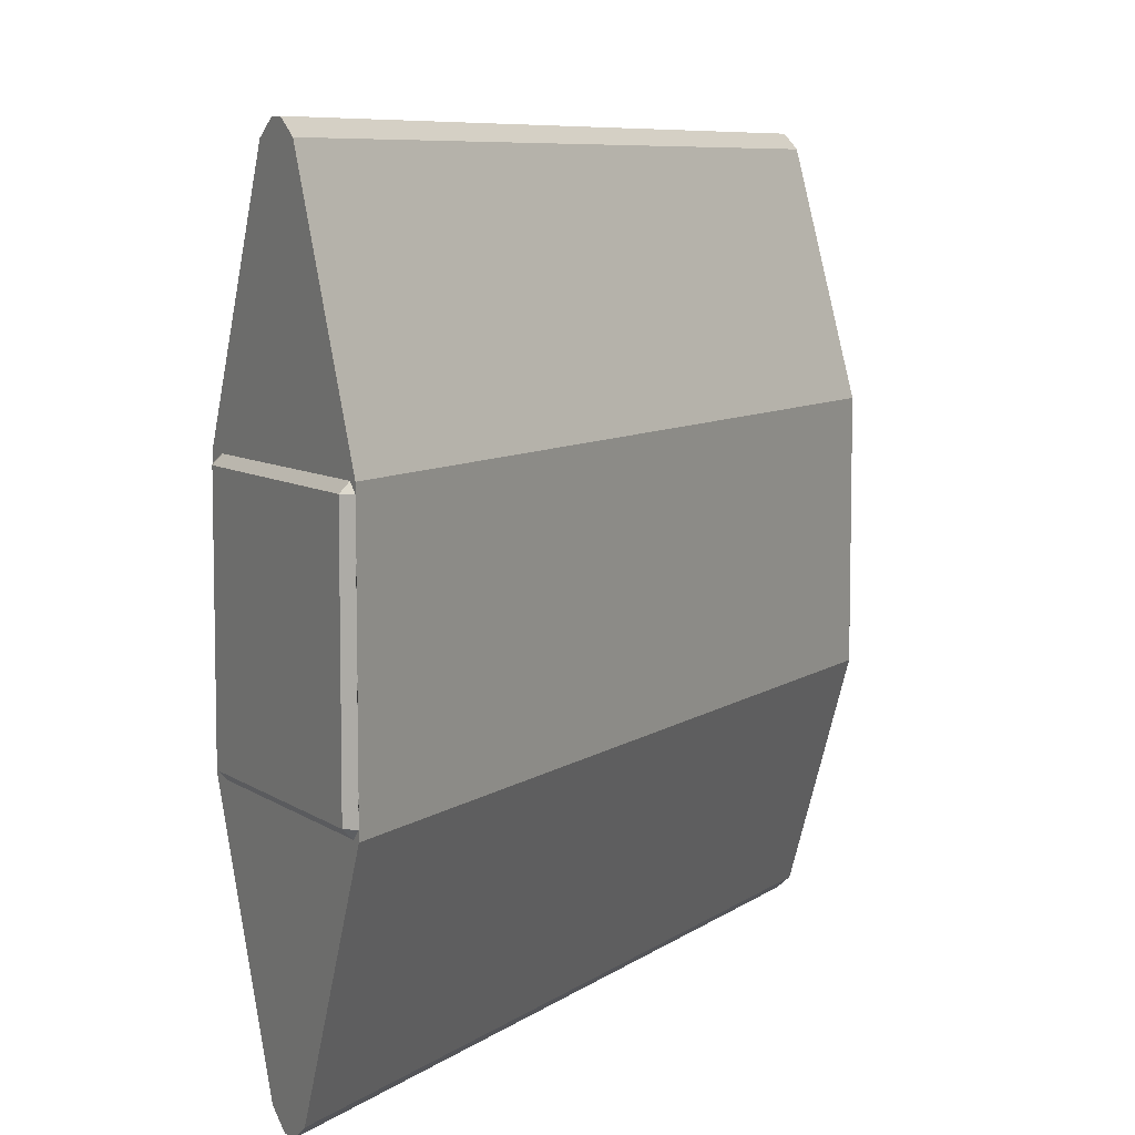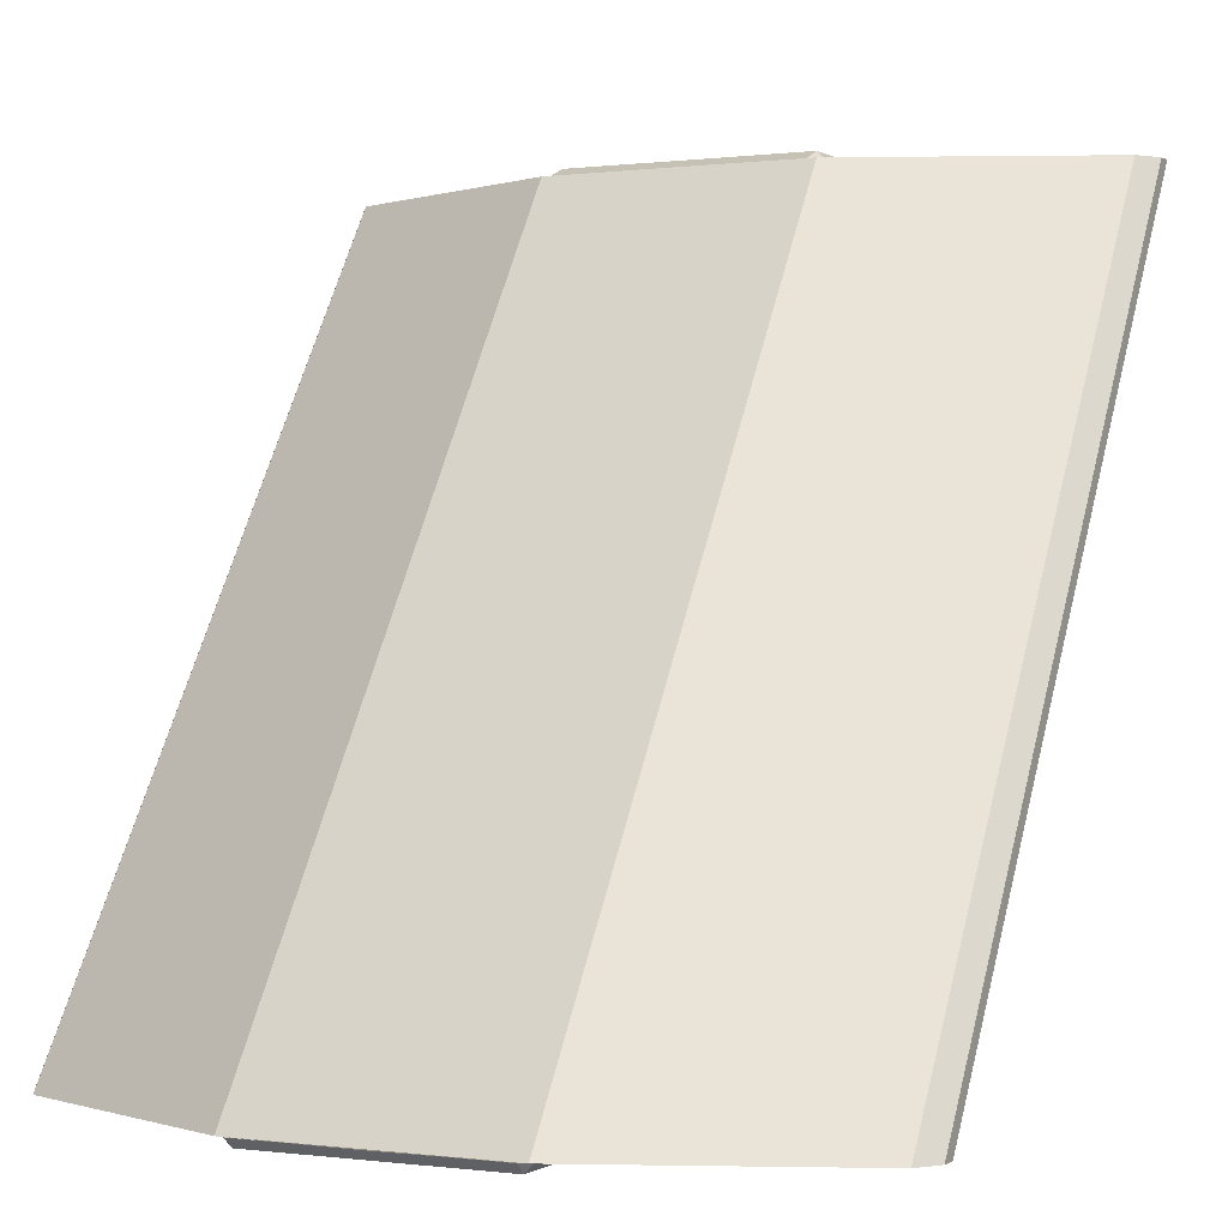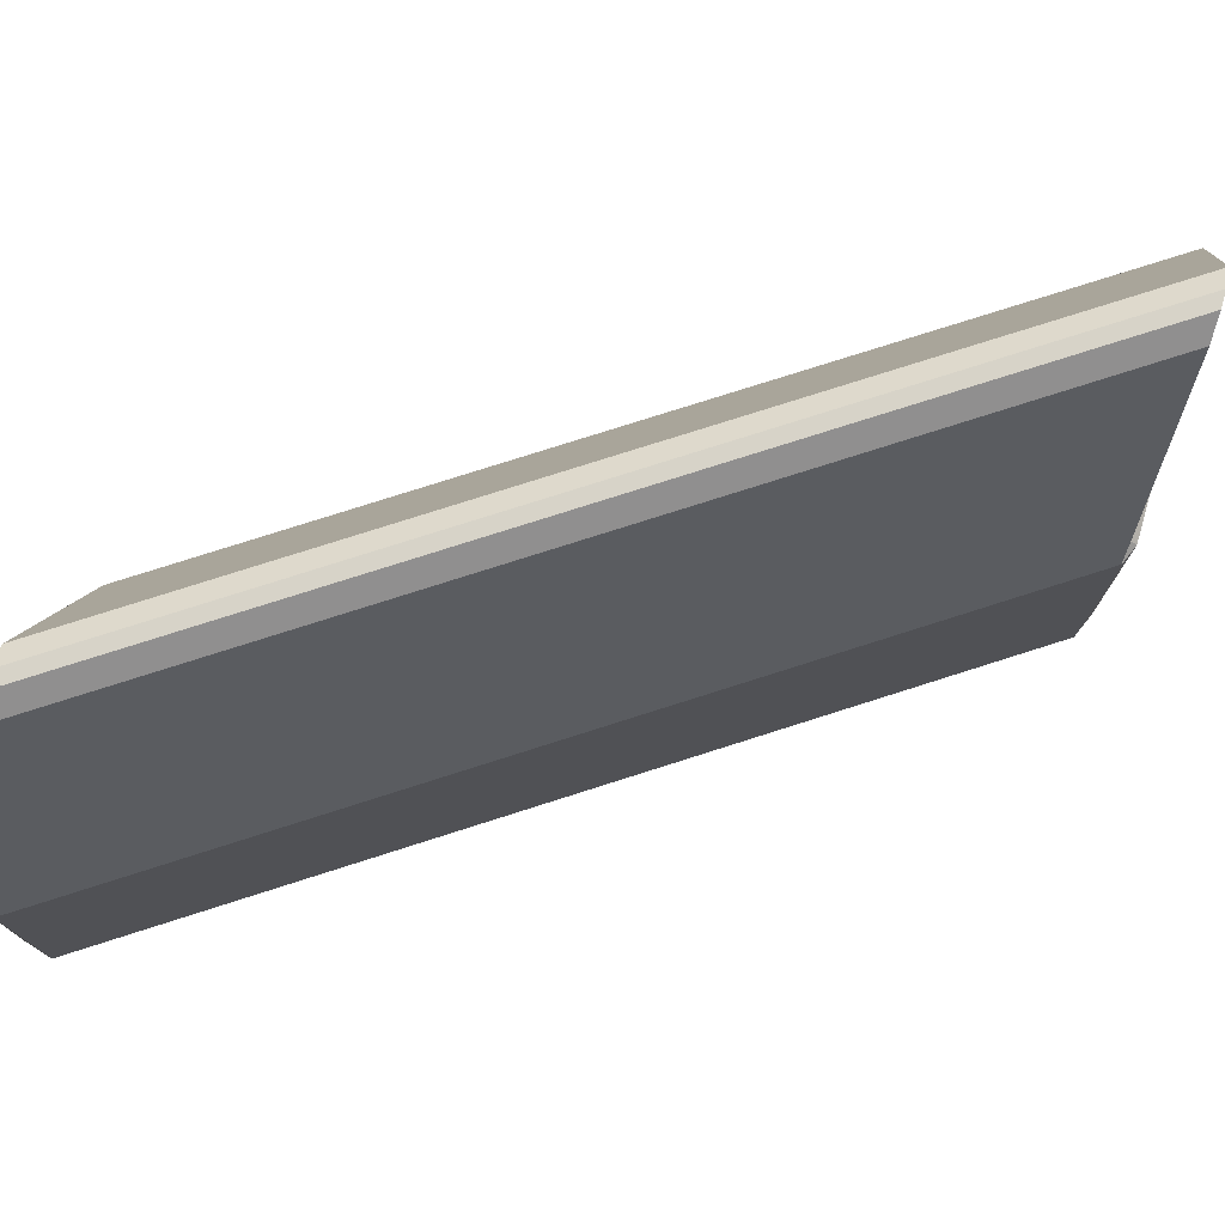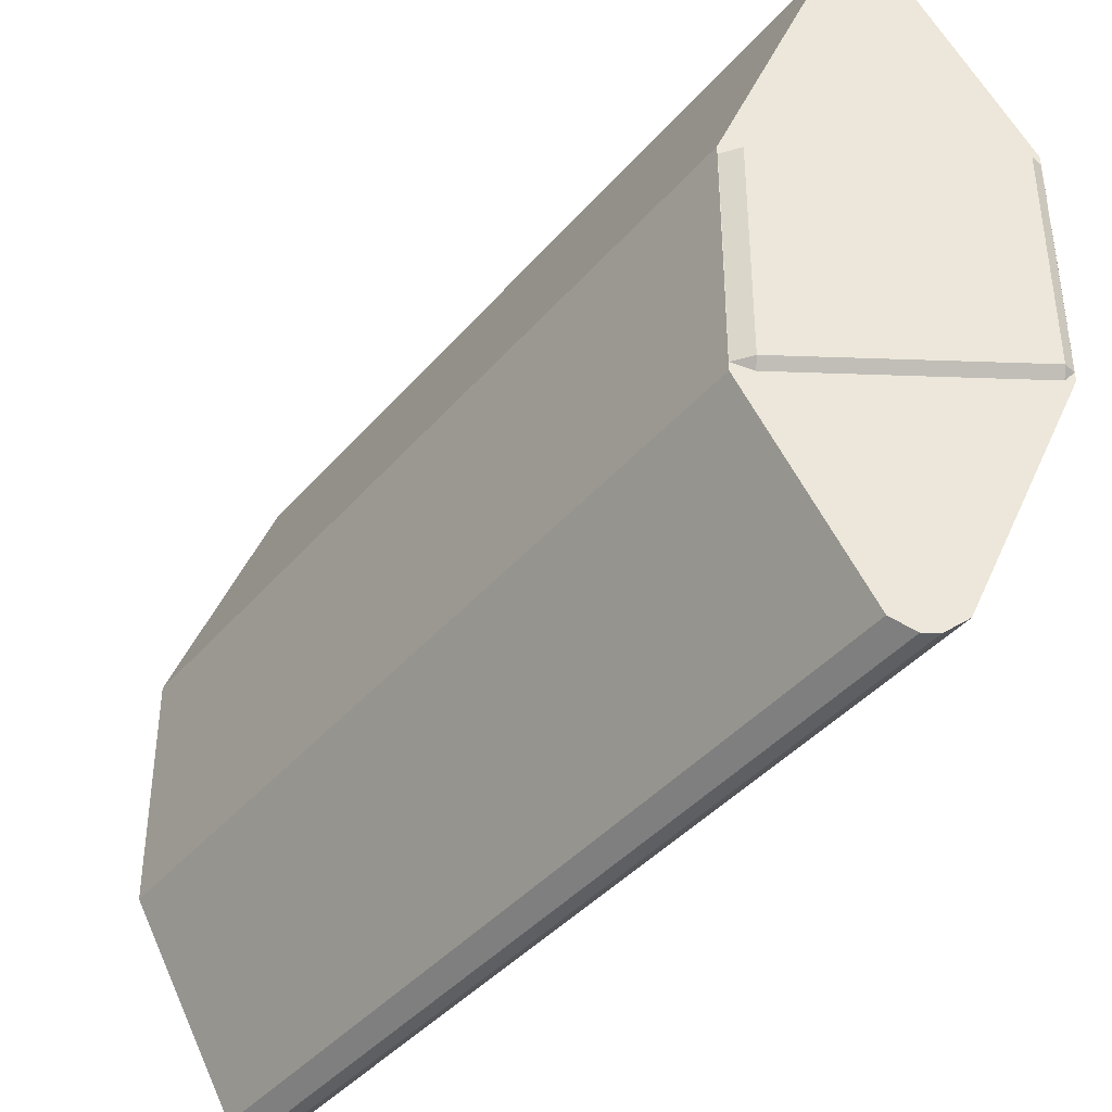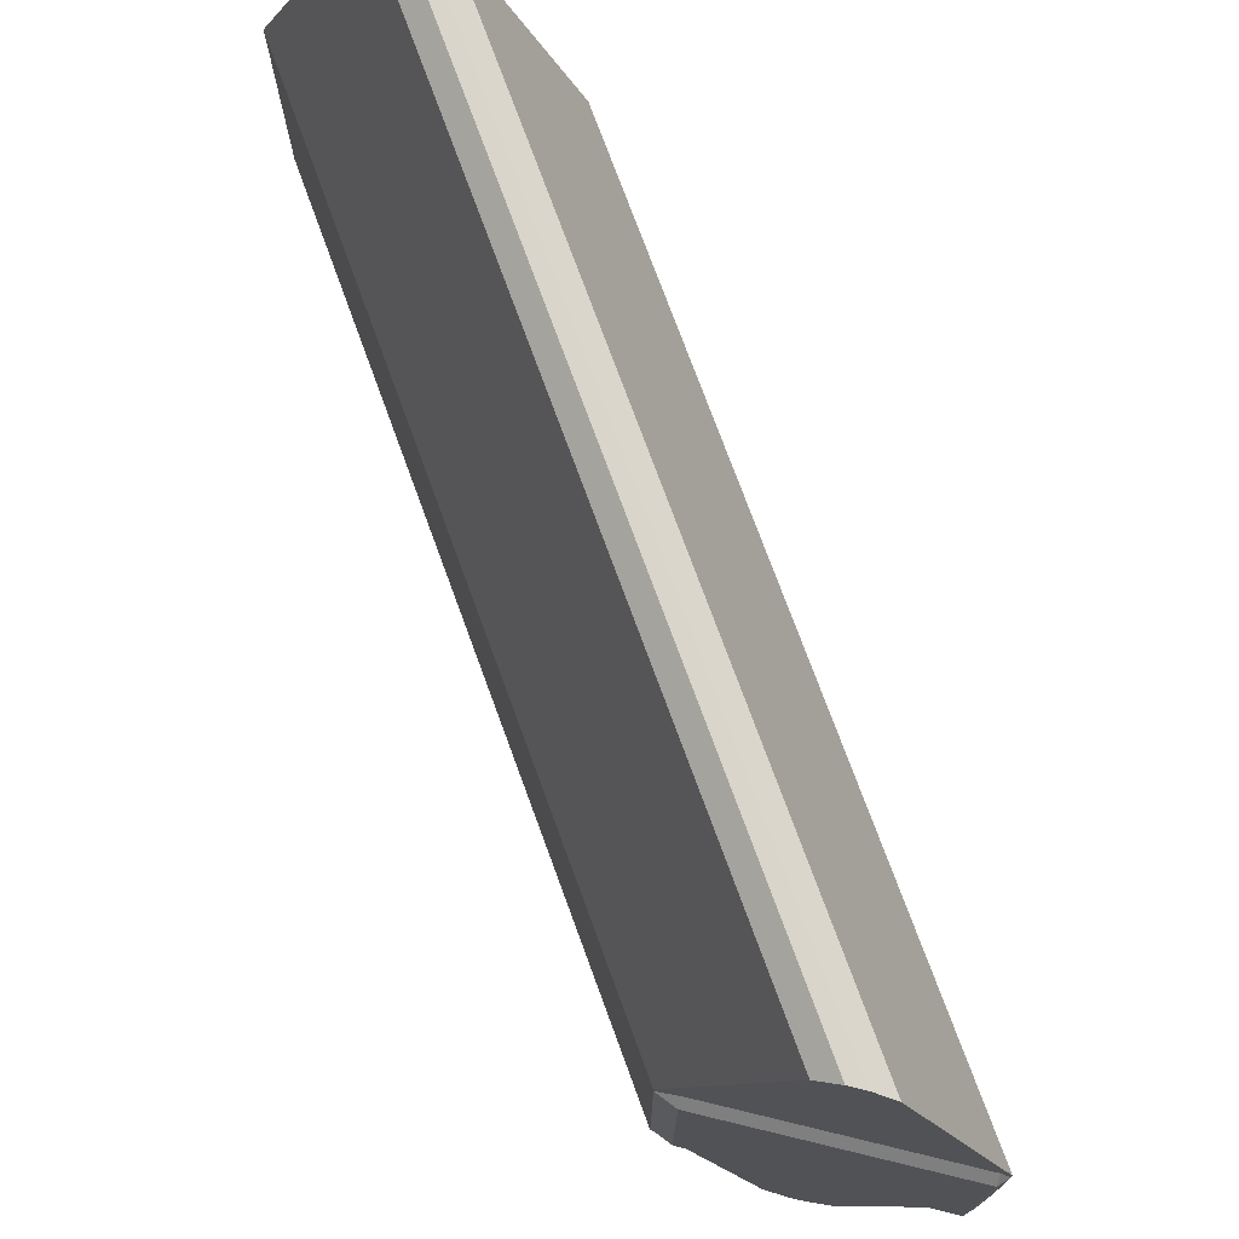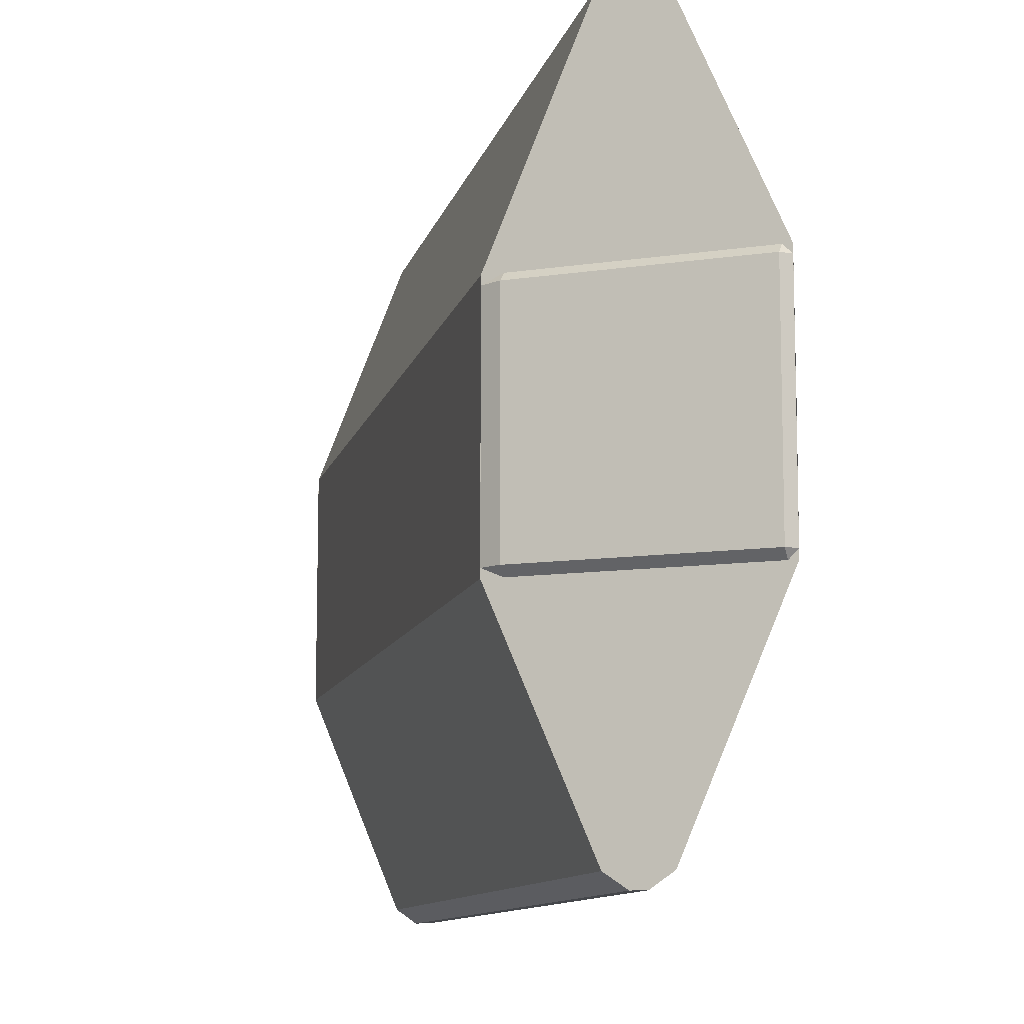
<metadata>
{"format":"obj","ext":"obj","renderer":"f3d","projection":"perspective","resolution":1024,"background":"white","views":[{"elev":7.5,"azim":61.6,"up":"+Y"},{"elev":0.0,"azim":-63.3,"up":"+Z"},{"elev":76.9,"azim":-74.0,"up":"+Y"},{"elev":-40.4,"azim":-2.5,"up":"+Y"},{"elev":74.4,"azim":-166.4,"up":"+Y"},{"elev":-10.5,"azim":-159.0,"up":"+Y"}]}
</metadata>
<code>
v -0.465 0.465 -0.5
v -0.465 0.5 -0.465
v 0.465 0.5 -0.465
v 0.465 0.465 -0.5
v -0.5003 0.465 -0.465
v -0.465 0.465 -0.5
v -0.465 -0.465 -0.5
v -0.5003 -0.465 -0.465
v -0.465 -0.5 -0.465
v -0.465 -0.465 -0.5
v 0.465 -0.465 -0.5
v 0.465 -0.5 -0.465
v 0.465 0.465 -0.5
v 0.5453 0.465 -0.4656
v 0.5453 -0.465 -0.4656
v 0.465 -0.465 -0.5
v -0.465 0.5 -0.465
v -0.465 0.465 -0.5
v -0.5003 0.465 -0.465
v -0.465 -0.465 -0.5
v -0.465 -0.5 -0.465
v -0.5003 -0.465 -0.465
v 0.465 0.465 -0.5
v 0.465 0.5 -0.465
v 0.5453 0.465 -0.4656
v 0.465 -0.5 -0.465
v 0.465 -0.465 -0.5
v 0.5453 -0.465 -0.4656
v 0.465 0.465 -0.5
v 0.465 -0.465 -0.5
v 0 0 -0.5
v -0.465 -0.465 -0.5
v -0.465 0.465 -0.5
v 2.465 0.465 2.5
v 2.465 0.5 2.465
v 1.535 0.5 2.465
v 1.535 0.465 2.5
v 2.5 0.465 2.465
v 2.465 0.465 2.5
v 2.465 -0.465 2.5
v 2.5 -0.465 2.465
v 2.465 -0.5 2.465
v 2.465 -0.465 2.5
v 1.535 -0.465 2.5
v 1.535 -0.5 2.465
v 1.535 0.465 2.5
v 1.453 0.465 2.466
v 1.453 -0.465 2.466
v 1.535 -0.465 2.5
v 2.465 0.5 2.465
v 2.465 0.465 2.5
v 2.5 0.465 2.465
v 2.465 -0.465 2.5
v 2.465 -0.5 2.465
v 2.5 -0.465 2.465
v 1.535 0.465 2.5
v 1.535 0.5 2.465
v 1.453 0.465 2.466
v 1.535 -0.5 2.465
v 1.535 -0.465 2.5
v 1.453 -0.465 2.466
v 1.535 0.465 2.5
v 1.535 -0.465 2.5
v 2 0 2.5
v 2.465 -0.465 2.5
v 2.465 0.465 2.5
v -0.5006 -0.01987 -0.464
v -0.502 -0.01987 -0.4661
v -0.5 -0.5 -0.4631
v 0.4631 -0.01987 0.981
v 0.4631 -0.5 0.981
v -0.502 0.01987 -0.4661
v -0.5006 0.01987 -0.464
v -0.5003 0.5 -0.4635
v 0.4742 0.01987 0.9976
v 1.454 0.01987 2.467
v 1.453 0.5 2.466
v 2.5 -0.5 2.465
v 1.453 -0.5 2.466
v 1.857 -1.431 2.466
v 1.946 -1.491 2.466
v 2.008 -1.491 2.466
v 2.097 -1.431 2.466
v 1.454 -0.01987 2.467
v 2.5 0.5 2.466
v 1.454 0.01987 2.467
v 1.453 0.5 2.466
v 2.501 0.01987 2.466
v 2.501 -0.01987 2.466
v 1.858 1.431 2.466
v 1.946 1.491 2.466
v 2.009 1.491 2.466
v 2.098 1.431 2.466
v -0.09737 -1.431 -0.4653
v -0.5 -0.5 -0.4631
v 0.5455 -0.5 -0.4653
v -0.008296 -1.491 -0.4653
v 0.05386 -1.491 -0.4653
v 0.1429 -1.431 -0.4653
v 0.5449 -0.01987 -0.4661
v 0.5453 0.5 -0.4656
v -0.5003 0.5 -0.4635
v -0.502 0.01987 -0.4661
v -0.502 -0.01987 -0.4661
v 0.545 0.01987 -0.4661
v -0.09774 1.431 -0.4653
v -0.009185 1.491 -0.4653
v 0.05396 1.491 -0.4653
v 0.1426 1.431 -0.4653
v 0.4742 0.01987 0.9976
v 0.4631 -0.01987 0.981
v 0.4853 -0.01987 1.014
v 0.4853 -0.5 1.014
v 0.4631 -0.5 0.981
v -0.5006 -0.01987 -0.464
v -0.5006 0.01987 -0.464
v -0.502 0.01987 -0.4661
v -0.502 -0.01987 -0.4661
v 1.454 0.01987 2.467
v 1.454 -0.01987 2.467
v -0.5003 0.5 -0.4635
v 1.453 0.5 2.466
v 1.858 1.431 2.466
v -0.09774 1.431 -0.4653
v 2.5 0.5 2.466
v 2.501 0.01987 2.466
v 1.521 0.01987 0.9976
v 0.545 0.01987 -0.4661
v 0.5453 0.5 -0.4656
v 1.521 0.01987 0.9976
v 1.532 -0.01987 1.014
v 1.51 -0.01987 0.981
v 1.51 -0.5 0.981
v 1.532 -0.5 1.014
v 2.501 0.01987 2.466
v 2.501 -0.01987 2.466
v 0.545 0.01987 -0.4661
v 0.5449 -0.01987 -0.4661
v 2.5 0.5 2.466
v 0.5453 0.5 -0.4656
v 0.1426 1.431 -0.4653
v 2.098 1.431 2.466
v 0.4631 -0.5 0.981
v 0.8666 -1.431 0.9806
v 0.8894 -1.431 1.015
v 0.4853 -0.5 1.014
v 0.8666 -1.431 0.9806
v 0.9545 -1.491 0.9789
v 0.9795 -1.491 1.016
v 0.8894 -1.431 1.015
v 1.532 -0.5 1.014
v 1.13 -1.431 1.015
v 1.107 -1.431 0.9806
v 1.51 -0.5 0.981
v 1.13 -1.431 1.015
v 1.042 -1.491 1.016
v 1.017 -1.491 0.9789
v 1.107 -1.431 0.9806
v 0.9545 -1.491 0.9789
v 1.017 -1.491 0.9789
v 1.042 -1.491 1.016
v 0.9795 -1.491 1.016
v 2.098 1.431 2.466
v 0.1426 1.431 -0.4653
v 0.05396 1.491 -0.4653
v 2.009 1.491 2.466
v 2.009 1.491 2.466
v 0.05396 1.491 -0.4653
v -0.009185 1.491 -0.4653
v 1.946 1.491 2.466
v -0.09774 1.431 -0.4653
v 1.858 1.431 2.466
v 1.946 1.491 2.466
v -0.009185 1.491 -0.4653
v 1.453 -0.5 2.466
v 1.454 -0.01987 2.467
v 0.4853 -0.01987 1.014
v 0.4853 -0.5 1.014
v -0.09737 -1.431 -0.4653
v 0.8666 -1.431 0.9806
v 0.4631 -0.5 0.981
v -0.5 -0.5 -0.4631
v 2.097 -1.431 2.466
v 1.13 -1.431 1.015
v 1.532 -0.5 1.014
v 2.5 -0.5 2.465
v 0.05386 -1.491 -0.4653
v 1.017 -1.491 0.9789
v 0.9545 -1.491 0.9789
v -0.008296 -1.491 -0.4653
v -0.09737 -1.431 -0.4653
v -0.008296 -1.491 -0.4653
v 0.9545 -1.491 0.9789
v 0.8666 -1.431 0.9806
v 0.05386 -1.491 -0.4653
v 0.1429 -1.431 -0.4653
v 1.107 -1.431 0.9806
v 1.017 -1.491 0.9789
v 0.5455 -0.5 -0.4653
v 0.5449 -0.01987 -0.4661
v 1.51 -0.01987 0.981
v 1.51 -0.5 0.981
v 0.8894 -1.431 1.015
v 1.857 -1.431 2.466
v 1.453 -0.5 2.466
v 0.4853 -0.5 1.014
v 1.107 -1.431 0.9806
v 0.1429 -1.431 -0.4653
v 0.5455 -0.5 -0.4653
v 1.51 -0.5 0.981
v 1.042 -1.491 1.016
v 2.008 -1.491 2.466
v 1.946 -1.491 2.466
v 0.9795 -1.491 1.016
v 0.9795 -1.491 1.016
v 1.946 -1.491 2.466
v 1.857 -1.431 2.466
v 0.8894 -1.431 1.015
v 1.13 -1.431 1.015
v 2.097 -1.431 2.466
v 2.008 -1.491 2.466
v 1.042 -1.491 1.016
v 1.532 -0.01987 1.014
v 2.501 -0.01987 2.466
v 2.5 -0.5 2.465
v 1.532 -0.5 1.014
g strut_ramp
f 1 2 3
f 1 3 4
f 5 6 7
f 5 7 8
f 9 10 11
f 9 11 12
f 13 14 15
f 13 15 16
f 17 18 19
f 20 21 22
f 23 24 25
f 26 27 28
f 29 30 31
f 30 32 31
f 32 33 31
f 33 29 31
f 34 35 36
f 34 36 37
f 38 39 40
f 38 40 41
f 42 43 44
f 42 44 45
f 46 47 48
f 46 48 49
f 50 51 52
f 53 54 55
f 56 57 58
f 59 60 61
f 62 63 64
f 63 65 64
f 65 66 64
f 66 62 64
f 67 68 69
f 70 67 69
f 70 69 71
f 72 73 74
f 74 73 75
f 75 76 74
f 76 77 74
f 78 79 80
f 80 81 78
f 81 82 78
f 82 83 78
f 78 84 79
f 84 78 85
f 86 84 85
f 85 87 86
f 78 88 85
f 78 89 88
f 90 87 85
f 85 91 90
f 85 92 91
f 85 93 92
f 94 95 96
f 96 97 94
f 96 98 97
f 96 99 98
f 96 95 100
f 101 100 95
f 102 101 95
f 103 102 95
f 95 104 103
f 101 105 100
f 101 102 106
f 106 107 101
f 107 108 101
f 108 109 101
f 110 111 112
f 113 112 111
f 113 111 114
f 115 111 110
f 110 116 115
f 115 116 117
f 117 118 115
f 112 119 110
f 112 120 119
f 121 122 123
f 121 123 124
f 125 126 127
f 127 128 125
f 128 129 125
f 130 131 132
f 131 133 132
f 131 134 133
f 135 131 130
f 135 136 131
f 132 137 130
f 132 138 137
f 139 140 141
f 139 141 142
f 143 144 145
f 143 145 146
f 147 148 149
f 147 149 150
f 151 152 153
f 151 153 154
f 155 156 157
f 155 157 158
f 159 160 161
f 159 161 162
f 163 164 165
f 163 165 166
f 167 168 169
f 167 169 170
f 171 172 173
f 171 173 174
f 175 176 177
f 175 177 178
f 179 180 181
f 179 181 182
f 183 184 185
f 183 185 186
f 187 188 189
f 187 189 190
f 191 192 193
f 191 193 194
f 195 196 197
f 195 197 198
f 199 200 201
f 199 201 202
f 203 204 205
f 203 205 206
f 207 208 209
f 207 209 210
f 211 212 213
f 211 213 214
f 215 216 217
f 215 217 218
f 219 220 221
f 219 221 222
f 223 224 225
f 223 225 226

</code>
